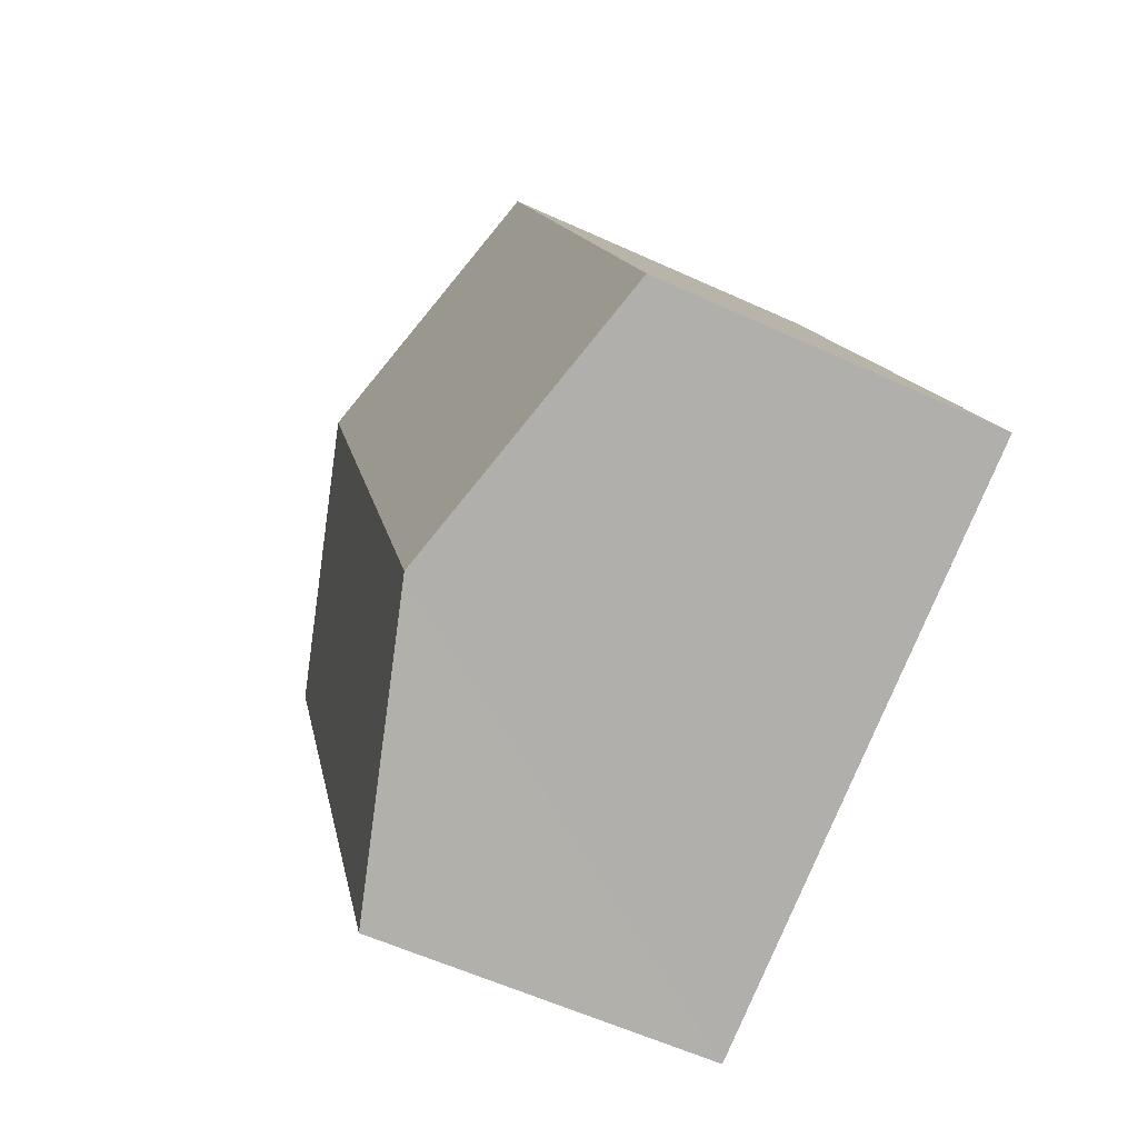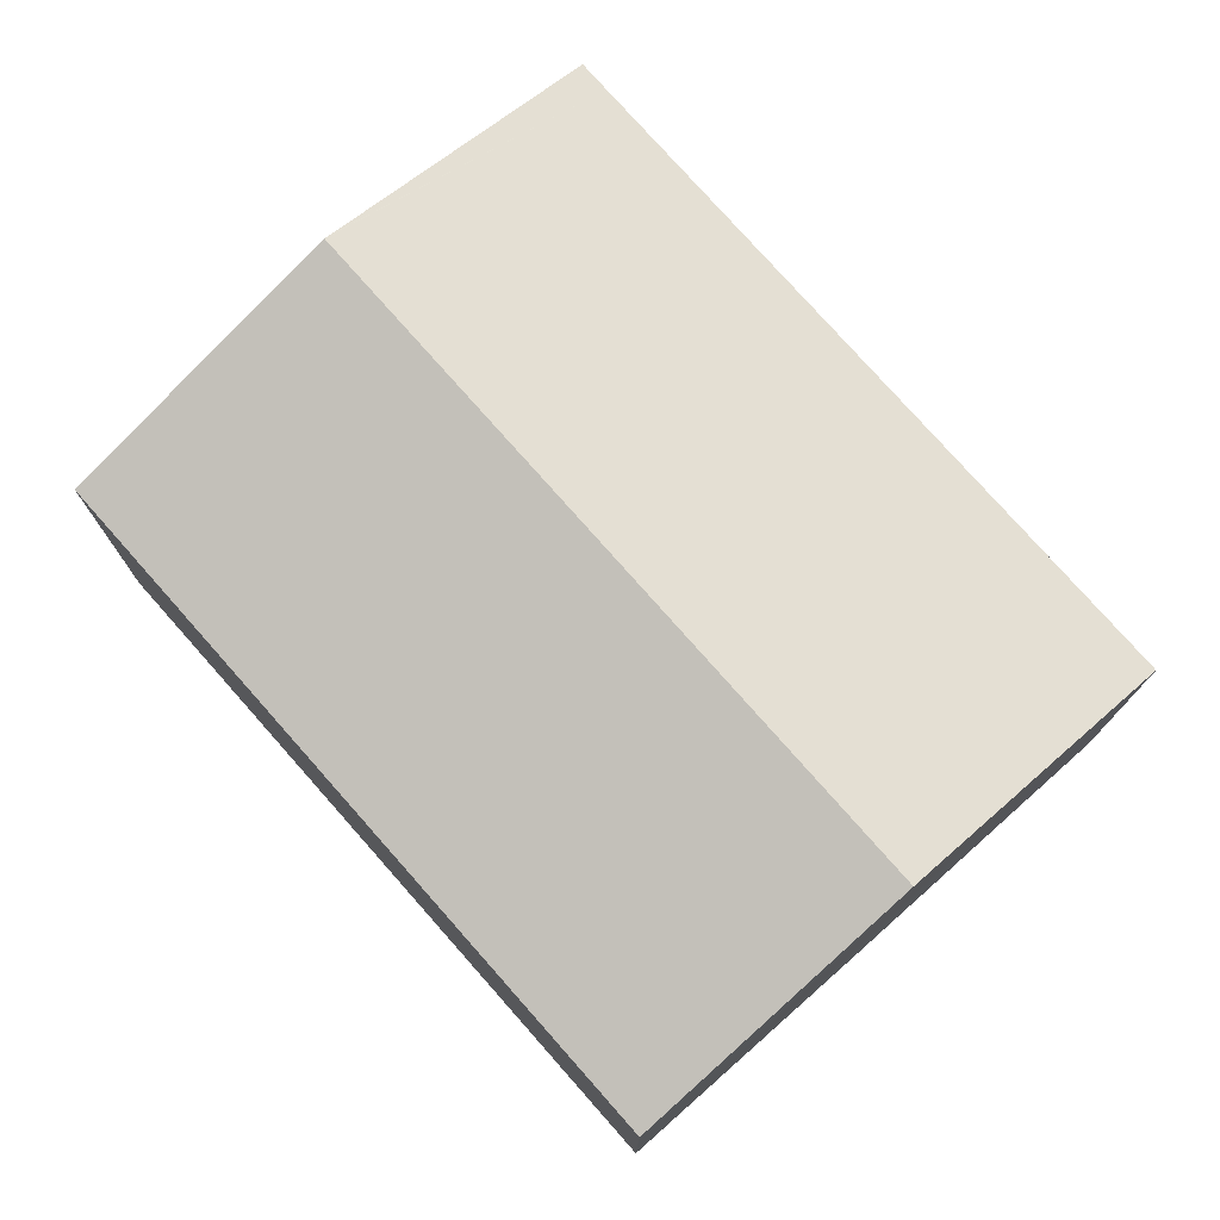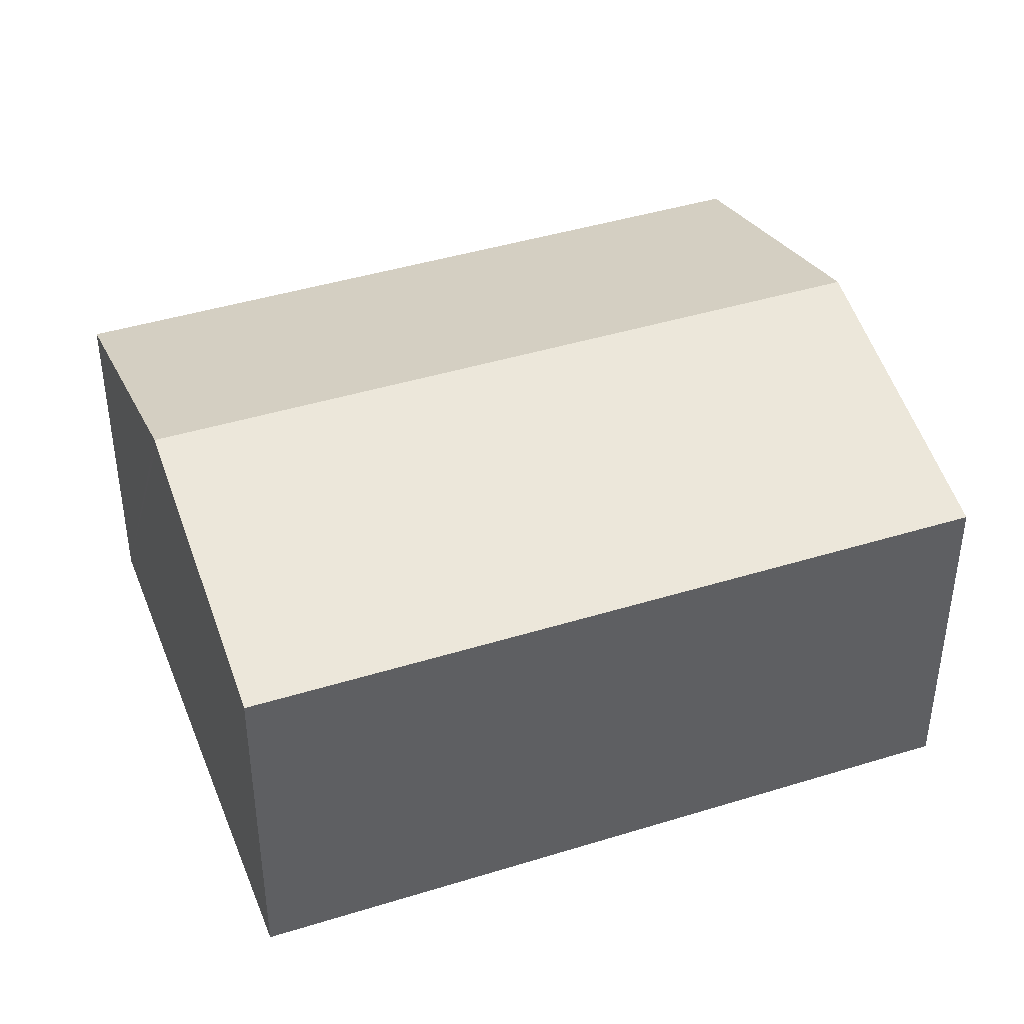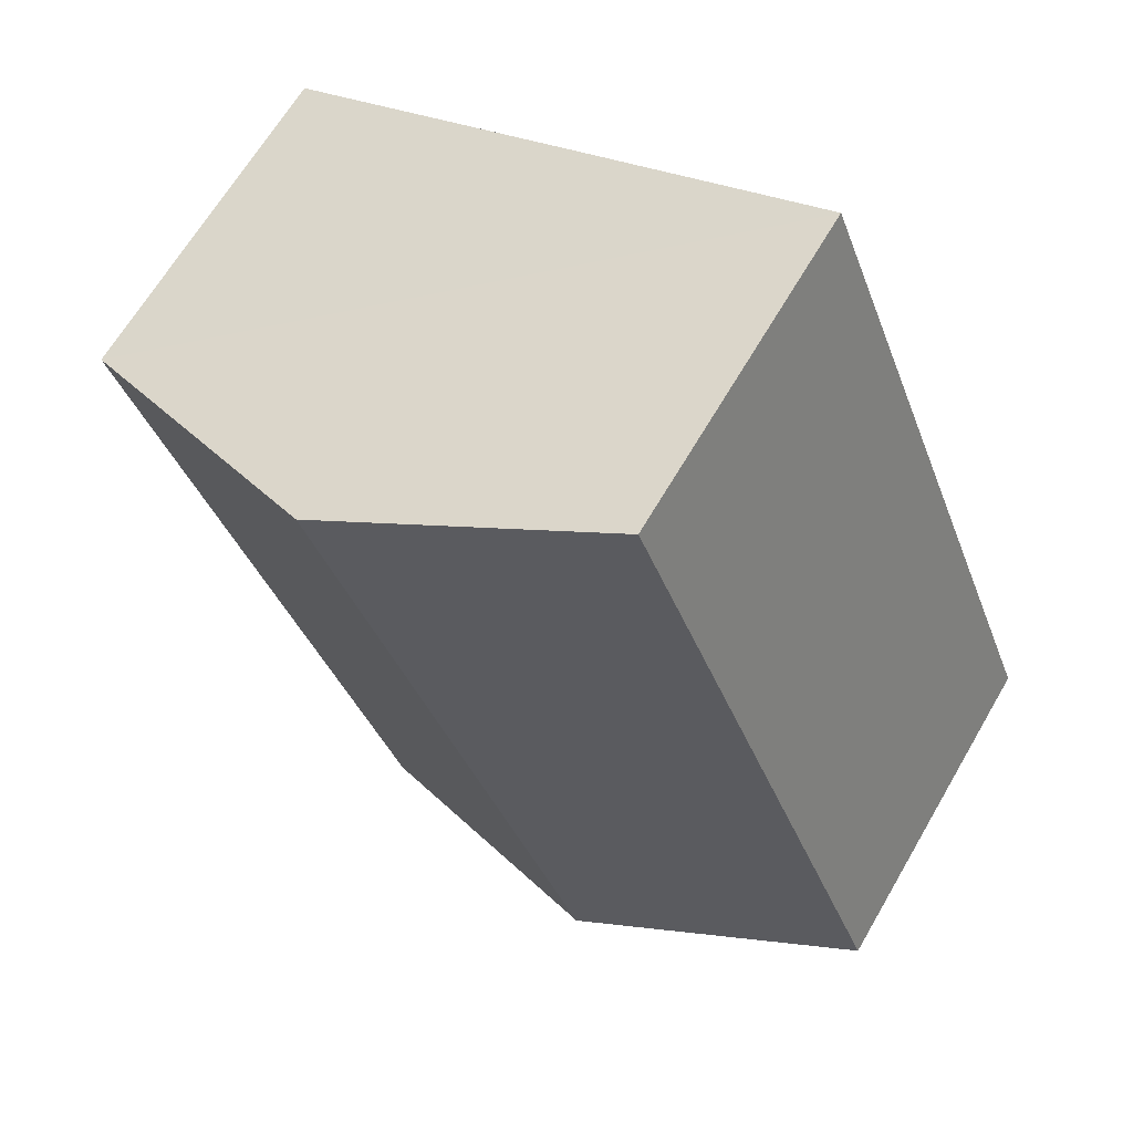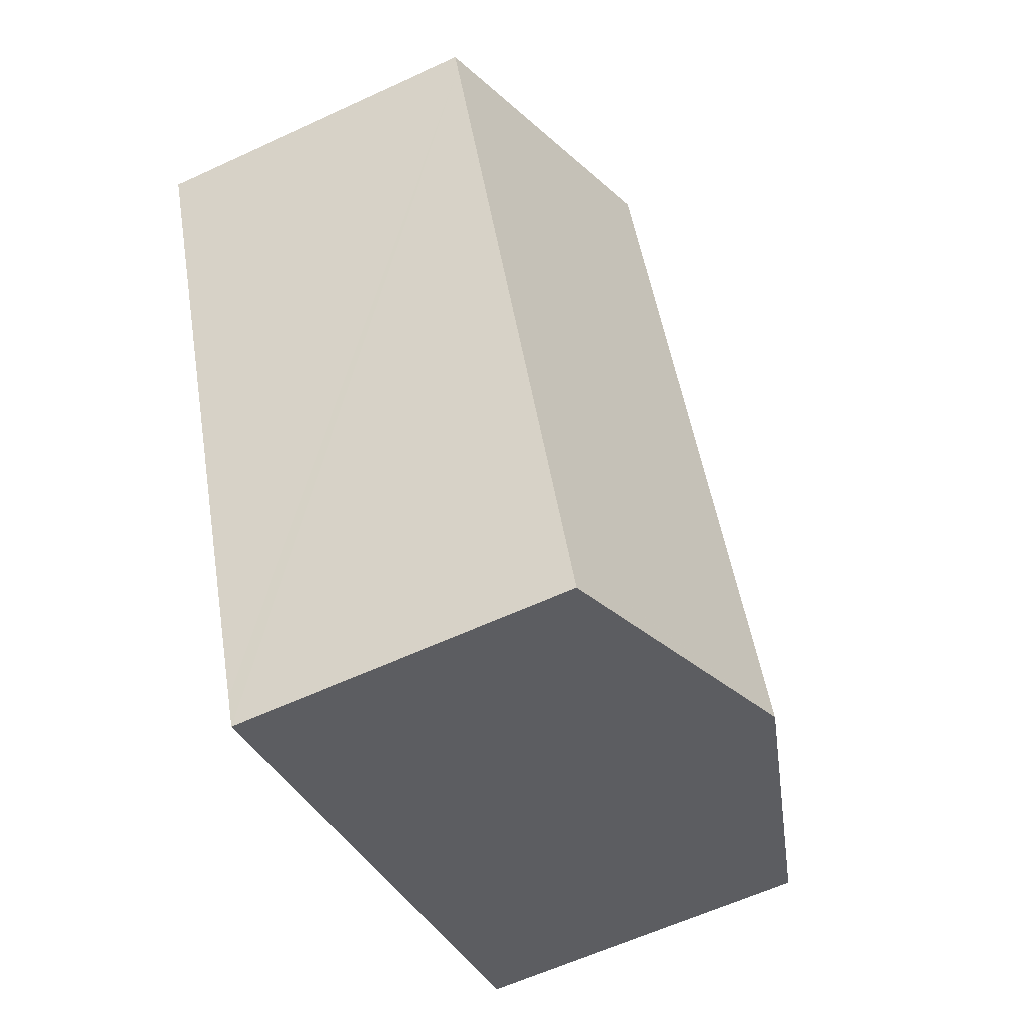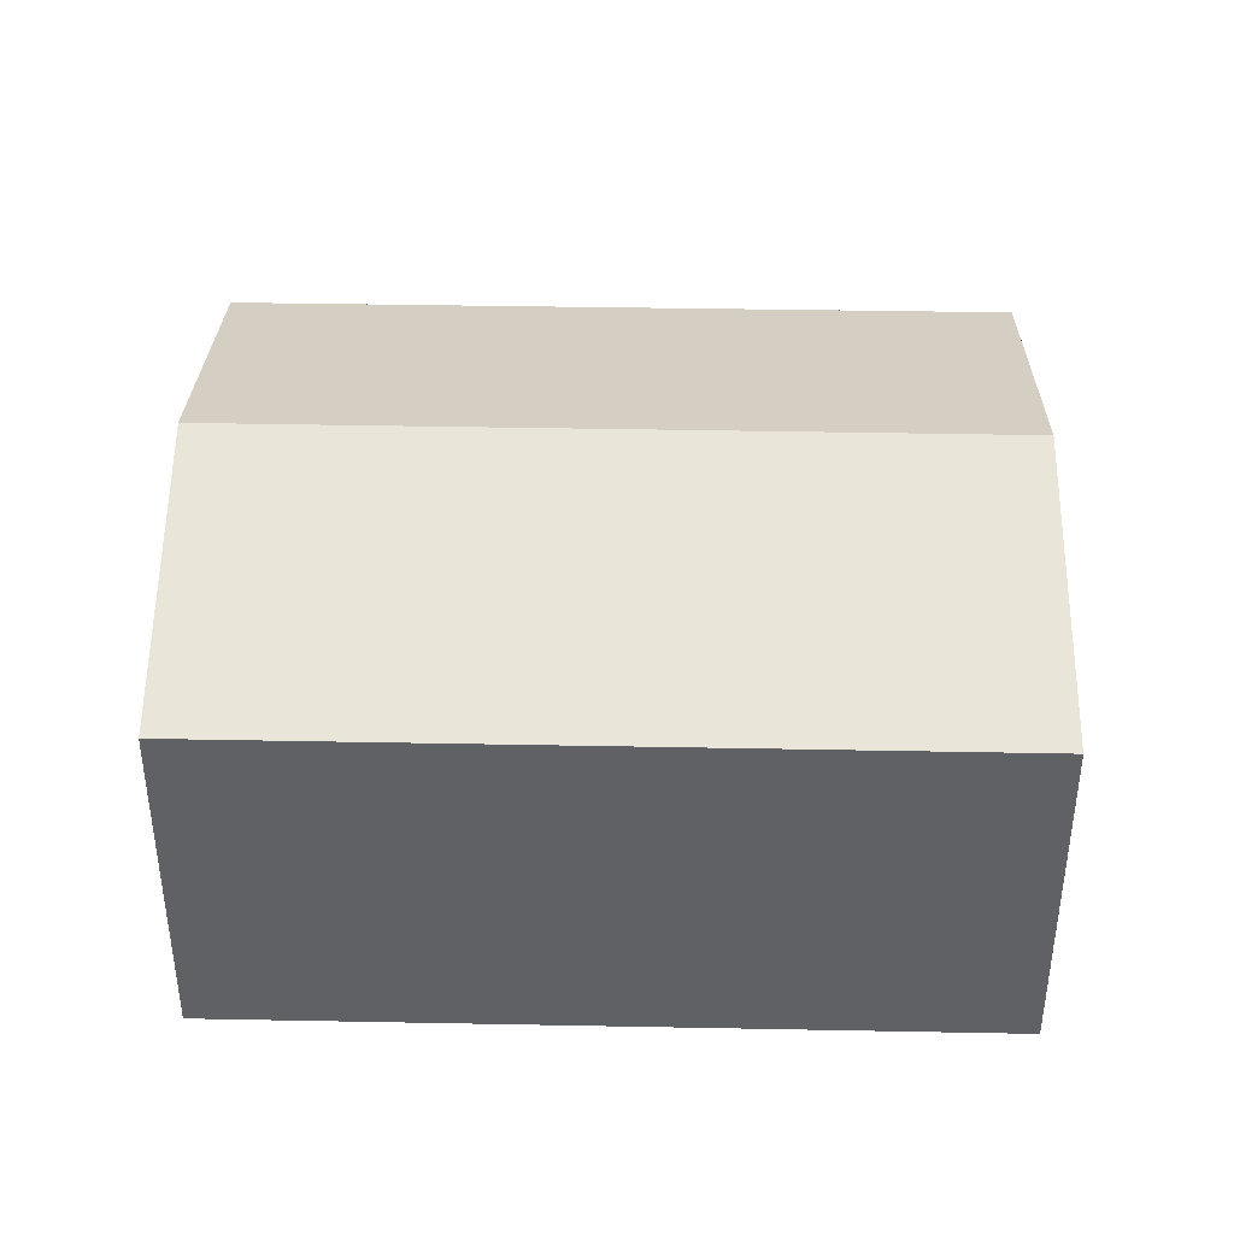
<metadata>
{"format":"obj","ext":"obj","renderer":"f3d","projection":"perspective","resolution":1024,"background":"white","views":[{"elev":-57.8,"azim":-115.5,"up":"+Z"},{"elev":76.7,"azim":-19.9,"up":"+Y"},{"elev":42.3,"azim":91.1,"up":"+Y"},{"elev":65.5,"azim":-149.8,"up":"+Z"},{"elev":-60.8,"azim":115.3,"up":"+Z"},{"elev":41.7,"azim":112.8,"up":"+Y"}]}
</metadata>
<code>
v  4.834 3.7 5.038
v  2.409 3.716 -0.976
v  4.782 3.716 5.059
v  7.191 2.971 4.097
v  7.124 2.971 3.926
v  4.912 2.971 -1.698
v  2.444 3.705 -0.99
v  4.809 2.971 -1.963
v  0 2.97 1.819e-16
v  2.379 2.974 6.01
v  4.809 1.202e-16 -1.963
v  2.444 6.062e-17 -0.99
v  0 0 0
v  2.409 5.976e-17 -0.976
v  2.379 -3.68e-16 6.01
v  4.782 -3.098e-16 5.059
v  7.191 -2.509e-16 4.097
v  4.834 -3.085e-16 5.038
v  4.912 1.04e-16 -1.698
v  7.124 -2.404e-16 3.926
g defaultobject
f 1 2 3
f 2 1 4
f 2 4 5
f 2 5 6
f 2 6 7
f 7 6 8
f 9 3 2
f 3 9 10
f 11 7 8
f 7 11 2
f 2 11 9
f 9 11 12
f 9 12 13
f 13 12 14
f 9 15 10
f 15 9 13
f 15 3 10
f 3 15 1
f 1 15 4
f 4 15 16
f 4 16 17
f 17 16 18
f 6 11 8
f 11 6 5
f 11 5 19
f 19 5 20
f 20 5 4
f 20 4 17
f 13 16 15
f 16 13 18
f 18 13 17
f 17 13 20
f 20 13 19
f 19 13 14
f 19 14 12
f 19 12 11

</code>
